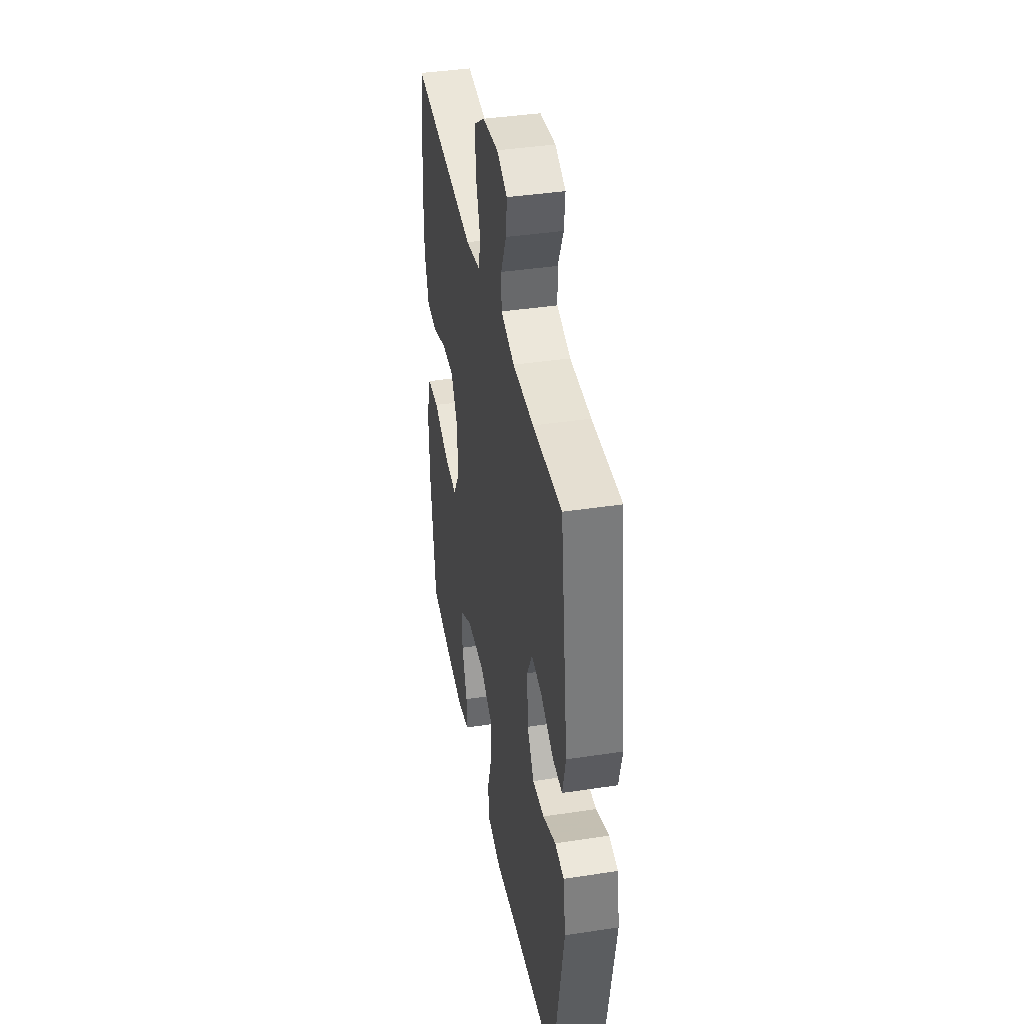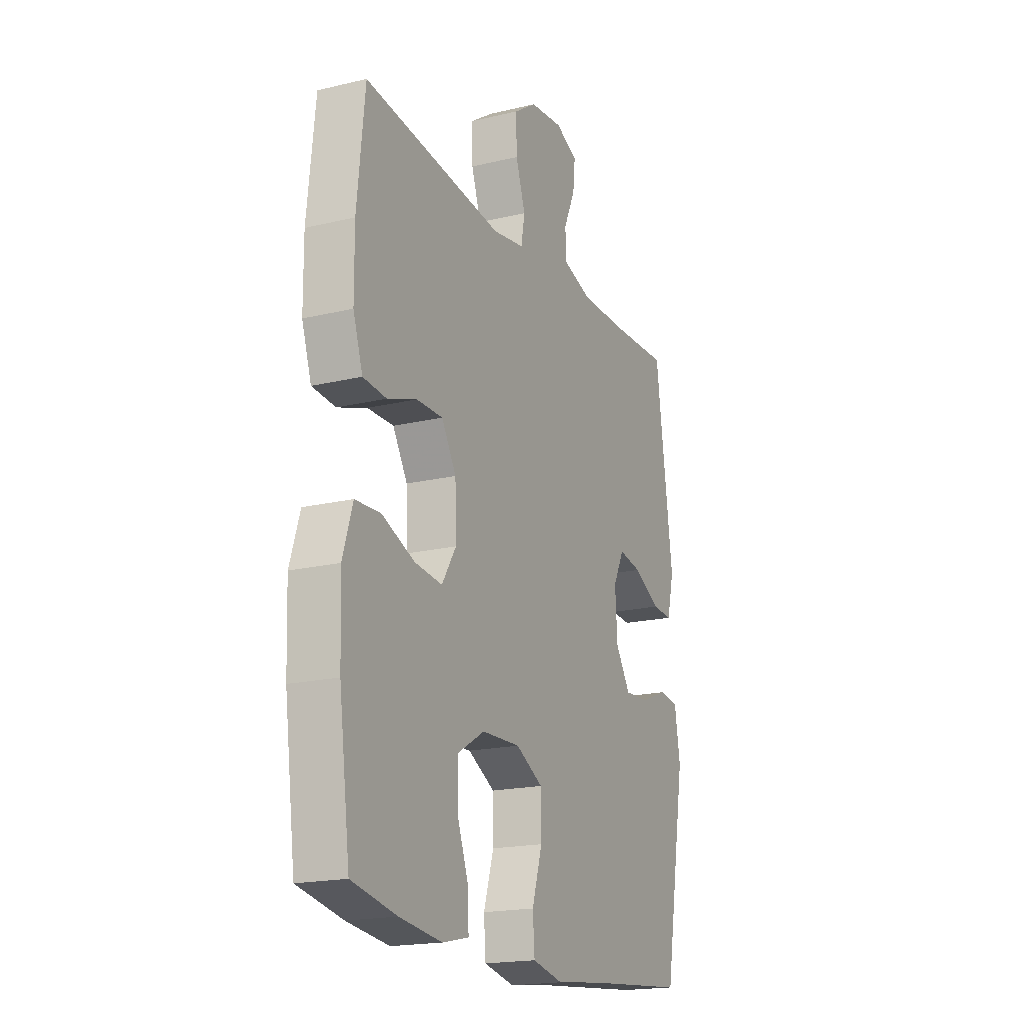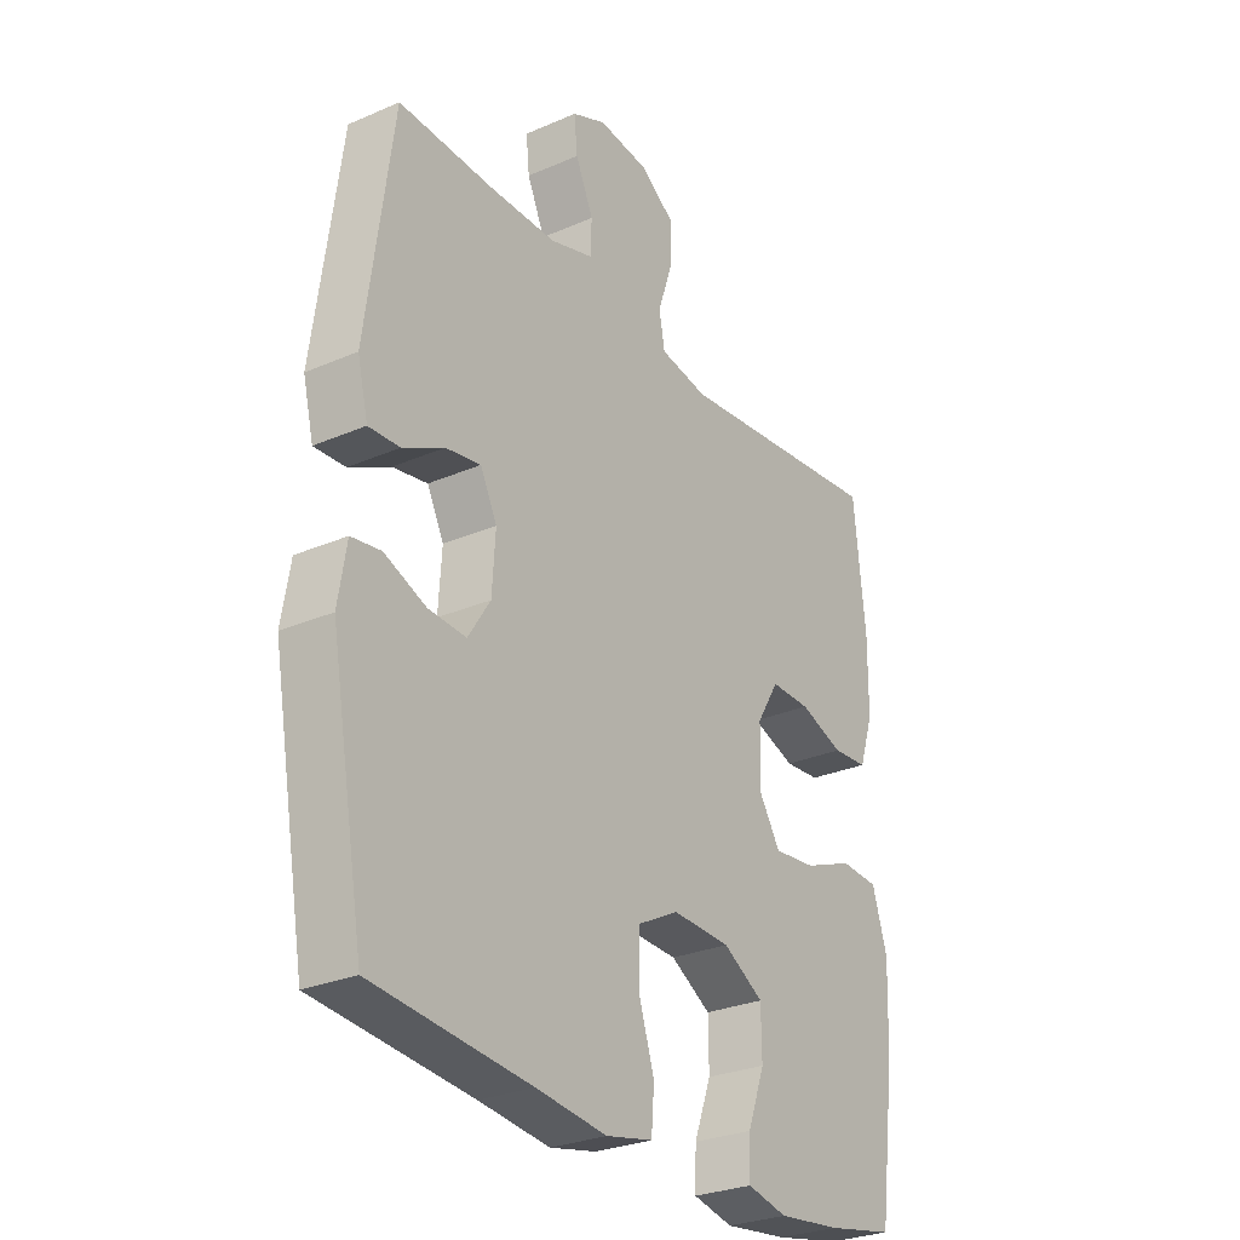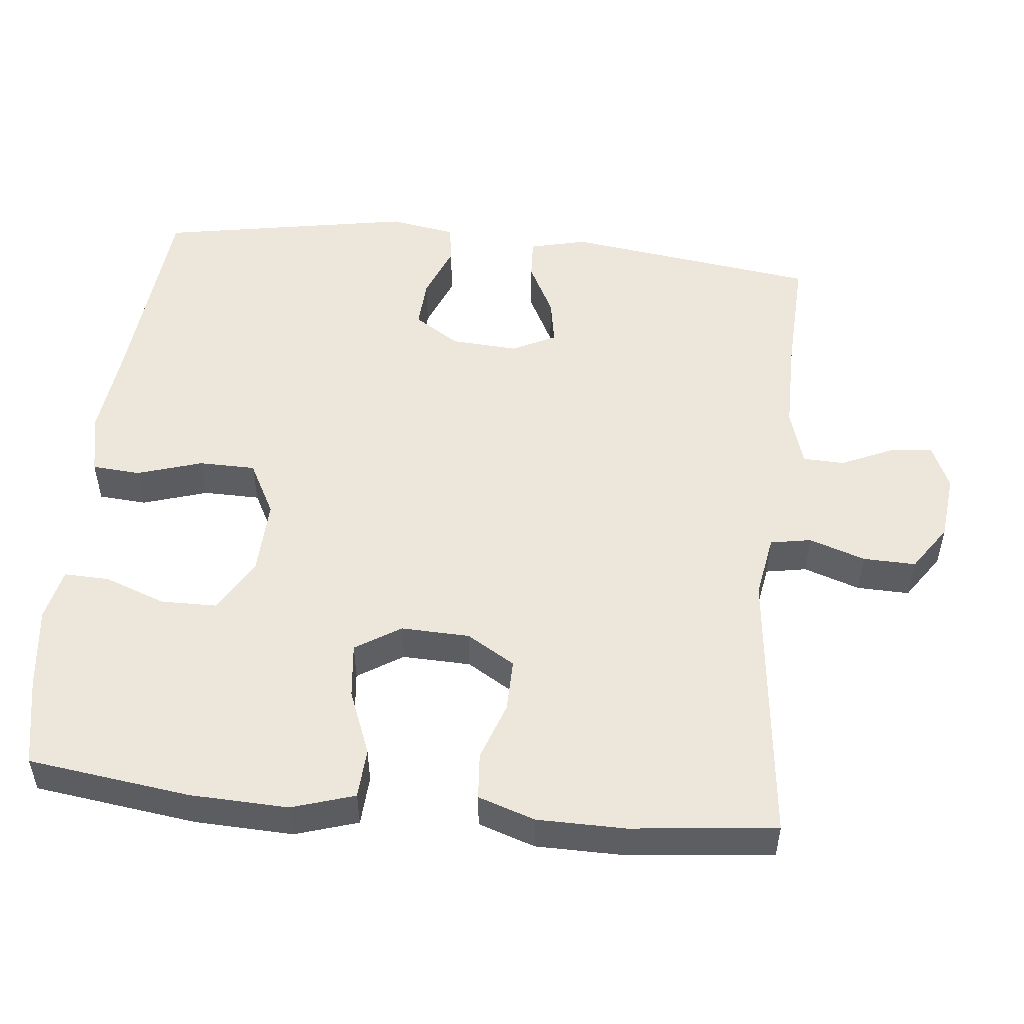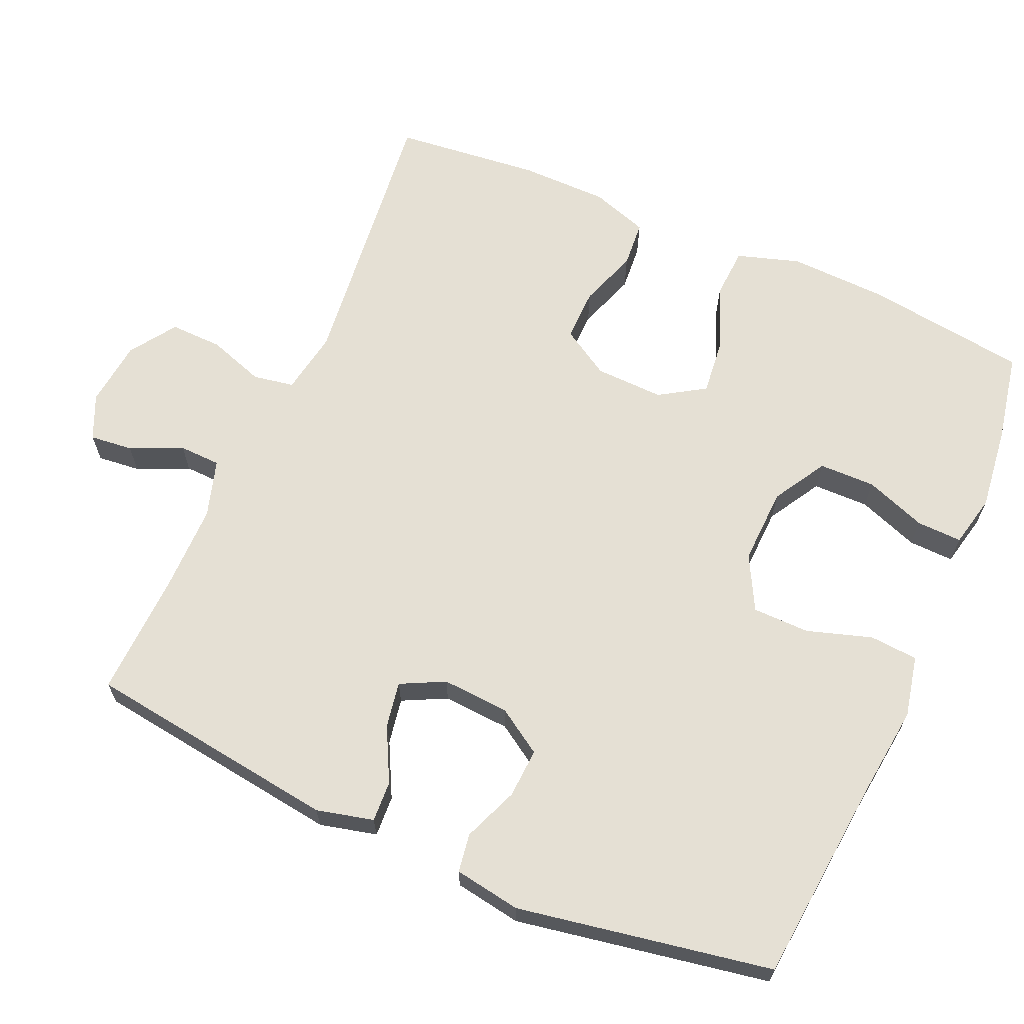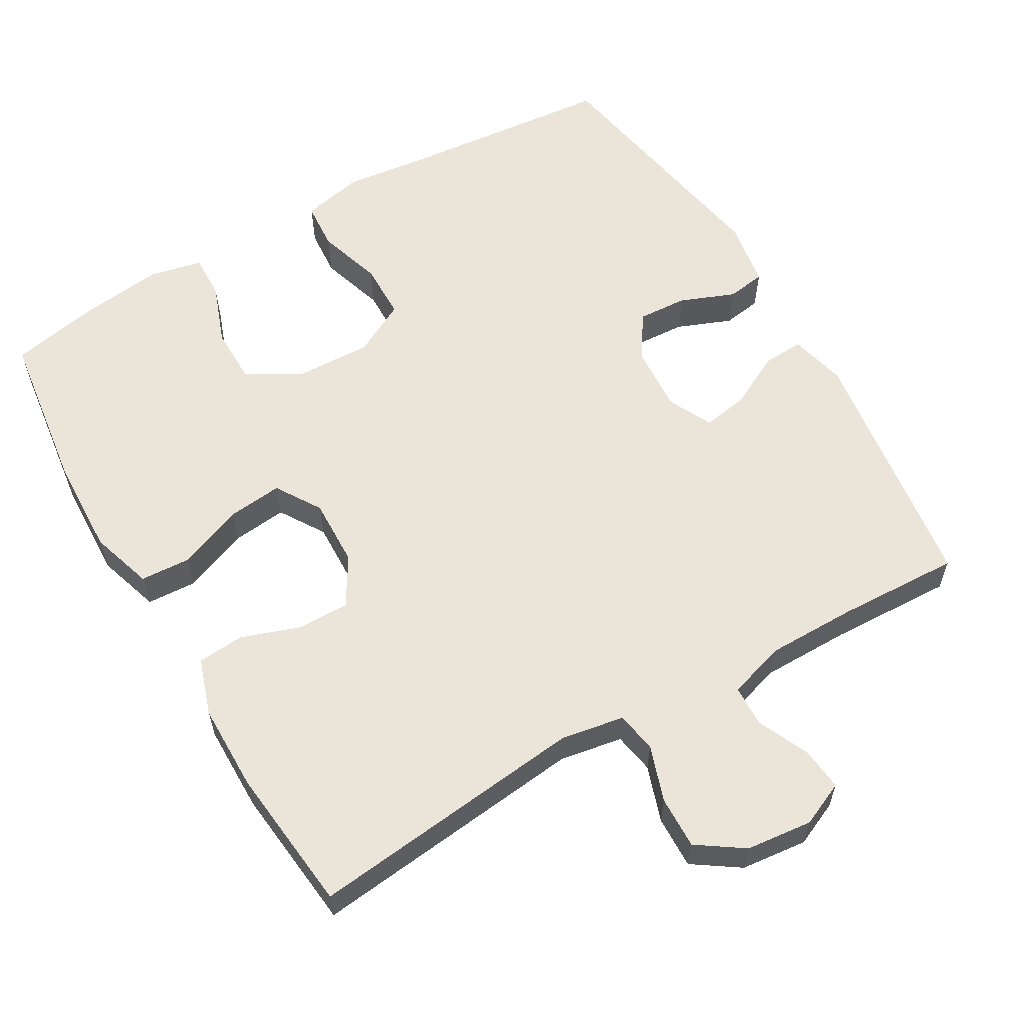
<metadata>
{"format":"obj","ext":"obj","renderer":"f3d","projection":"perspective","resolution":1024,"background":"white","views":[{"elev":39.9,"azim":79.3,"up":"+Z"},{"elev":-18.9,"azim":-65.5,"up":"+Z"},{"elev":-28.1,"azim":123.3,"up":"+Z"},{"elev":51.8,"azim":-84.1,"up":"+Y"},{"elev":65.4,"azim":113.7,"up":"+Y"},{"elev":59.5,"azim":-30.2,"up":"+Y"}]}
</metadata>
<code>
v -0.5 0.07 -0.5
v -0.53 0.07 -0.277
v -0.535 0.07 -0.143
v -0.508 0.07 -0.057
v -0.439 0.07 -0.053
v -0.35 0.07 -0.088
v -0.274 0.07 -0.096
v -0.235 0.07 -0.034
v -0.238 0.07 0.06
v -0.278 0.07 0.126
v -0.35 0.07 0.125
v -0.43 0.07 0.097
v -0.494 0.07 0.102
v -0.52 0.07 0.18
v -0.521 0.07 0.3
v -0.5 0.07 0.5
v -0.118 0.07 0.458
v -0.031 0.07 0.473
v -0.021 0.07 0.529
v -0.047 0.07 0.606
v -0.049 0.07 0.678
v 0.014 0.07 0.721
v 0.105 0.07 0.731
v 0.166 0.07 0.704
v 0.16 0.07 0.645
v 0.128 0.07 0.574
v 0.13 0.07 0.517
v 0.209 0.07 0.493
v 0.331 0.07 0.493
v 0.5 0.07 0.5
v 0.547 0.07 0.153
v 0.528 0.07 0.075
v 0.472 0.07 0.078
v 0.398 0.07 0.116
v 0.335 0.07 0.127
v 0.305 0.07 0.067
v 0.311 0.07 -0.025
v 0.351 0.07 -0.087
v 0.419 0.07 -0.083
v 0.494 0.07 -0.053
v 0.547 0.07 -0.061
v 0.562 0.07 -0.152
v 0.5 0.07 -0.5
v 0.218 0.07 -0.527
v 0.091 0.07 -0.542
v 0.007 0.07 -0.524
v 0.002 0.07 -0.458
v 0.03 0.07 -0.369
v 0.029 0.07 -0.291
v -0.045 0.07 -0.252
v -0.15 0.07 -0.256
v -0.223 0.07 -0.299
v -0.224 0.07 -0.376
v -0.193 0.07 -0.46
v -0.191 0.07 -0.522
v -0.263 0.07 -0.538
v -0.378 0.07 -0.524
v -0.5 0 -0.5
v -0.53 0 -0.277
v -0.535 0 -0.143
v -0.508 0 -0.057
v -0.439 0 -0.053
v -0.35 0 -0.088
v -0.274 0 -0.096
v -0.235 0 -0.034
v -0.238 0 0.06
v -0.278 0 0.126
v -0.35 0 0.125
v -0.43 0 0.097
v -0.494 0 0.102
v -0.52 0 0.18
v -0.521 0 0.3
v -0.5 0 0.5
v -0.118 0 0.458
v -0.031 0 0.473
v -0.021 0 0.529
v -0.047 0 0.606
v -0.049 0 0.678
v 0.014 0 0.721
v 0.105 0 0.731
v 0.166 0 0.704
v 0.16 0 0.645
v 0.128 0 0.574
v 0.13 0 0.517
v 0.209 0 0.493
v 0.331 0 0.493
v 0.5 0 0.5
v 0.547 0 0.153
v 0.528 0 0.075
v 0.472 0 0.078
v 0.398 0 0.116
v 0.335 0 0.127
v 0.305 0 0.067
v 0.311 0 -0.025
v 0.351 0 -0.087
v 0.419 0 -0.083
v 0.494 0 -0.053
v 0.547 0 -0.061
v 0.562 0 -0.152
v 0.5 0 -0.5
v 0.218 0 -0.527
v 0.091 0 -0.542
v 0.007 0 -0.524
v 0.002 0 -0.458
v 0.03 0 -0.369
v 0.029 0 -0.291
v -0.045 0 -0.252
v -0.15 0 -0.256
v -0.223 0 -0.299
v -0.224 0 -0.376
v -0.193 0 -0.46
v -0.191 0 -0.522
v -0.263 0 -0.538
v -0.378 0 -0.524
f 53 54 55 56
f 52 53 56 57
f 45 46 47 48
f 44 45 48 49
f 43 44 49
f 42 43 49 50
f 39 40 41 42
f 38 39 42 50
f 31 32 33 34
f 29 30 31 34
f 28 29 34 35
f 27 28 35 36
f 23 24 25 26
f 23 26 27
f 22 23 27
f 19 20 21 22
f 18 19 22 27
f 14 15 16 17
f 14 17 18
f 11 12 13 14
f 10 11 14 18
f 9 10 18 27
f 3 4 5 6
f 3 6 7
f 2 3 7
f 52 57 1 2
f 51 52 2 7
f 37 38 50 51
f 37 51 7 8
f 27 36 37
f 8 9 27 37
f 113 112 111 110
f 114 113 110 109
f 105 104 103 102
f 106 105 102 101
f 106 101 100
f 107 106 100 99
f 99 98 97 96
f 107 99 96 95
f 91 90 89 88
f 91 88 87 86
f 92 91 86 85
f 93 92 85 84
f 83 82 81 80
f 84 83 80
f 84 80 79
f 79 78 77 76
f 84 79 76 75
f 74 73 72 71
f 75 74 71
f 71 70 69 68
f 75 71 68 67
f 84 75 67 66
f 63 62 61 60
f 64 63 60
f 64 60 59
f 59 58 114 109
f 64 59 109 108
f 108 107 95 94
f 65 64 108 94
f 94 93 84
f 94 84 66 65
f 1 58 59 2
f 2 59 60 3
f 3 60 61 4
f 4 61 62 5
f 5 62 63 6
f 6 63 64 7
f 7 64 65 8
f 8 65 66 9
f 9 66 67 10
f 10 67 68 11
f 11 68 69 12
f 12 69 70 13
f 13 70 71 14
f 14 71 72 15
f 15 72 73 16
f 16 73 74 17
f 17 74 75 18
f 18 75 76 19
f 19 76 77 20
f 20 77 78 21
f 21 78 79 22
f 22 79 80 23
f 23 80 81 24
f 24 81 82 25
f 25 82 83 26
f 26 83 84 27
f 27 84 85 28
f 28 85 86 29
f 29 86 87 30
f 30 87 88 31
f 31 88 89 32
f 32 89 90 33
f 33 90 91 34
f 34 91 92 35
f 35 92 93 36
f 36 93 94 37
f 37 94 95 38
f 38 95 96 39
f 39 96 97 40
f 40 97 98 41
f 41 98 99 42
f 42 99 100 43
f 43 100 101 44
f 44 101 102 45
f 45 102 103 46
f 46 103 104 47
f 47 104 105 48
f 48 105 106 49
f 49 106 107 50
f 50 107 108 51
f 51 108 109 52
f 52 109 110 53
f 53 110 111 54
f 54 111 112 55
f 55 112 113 56
f 56 113 114 57
f 57 114 58 1

</code>
